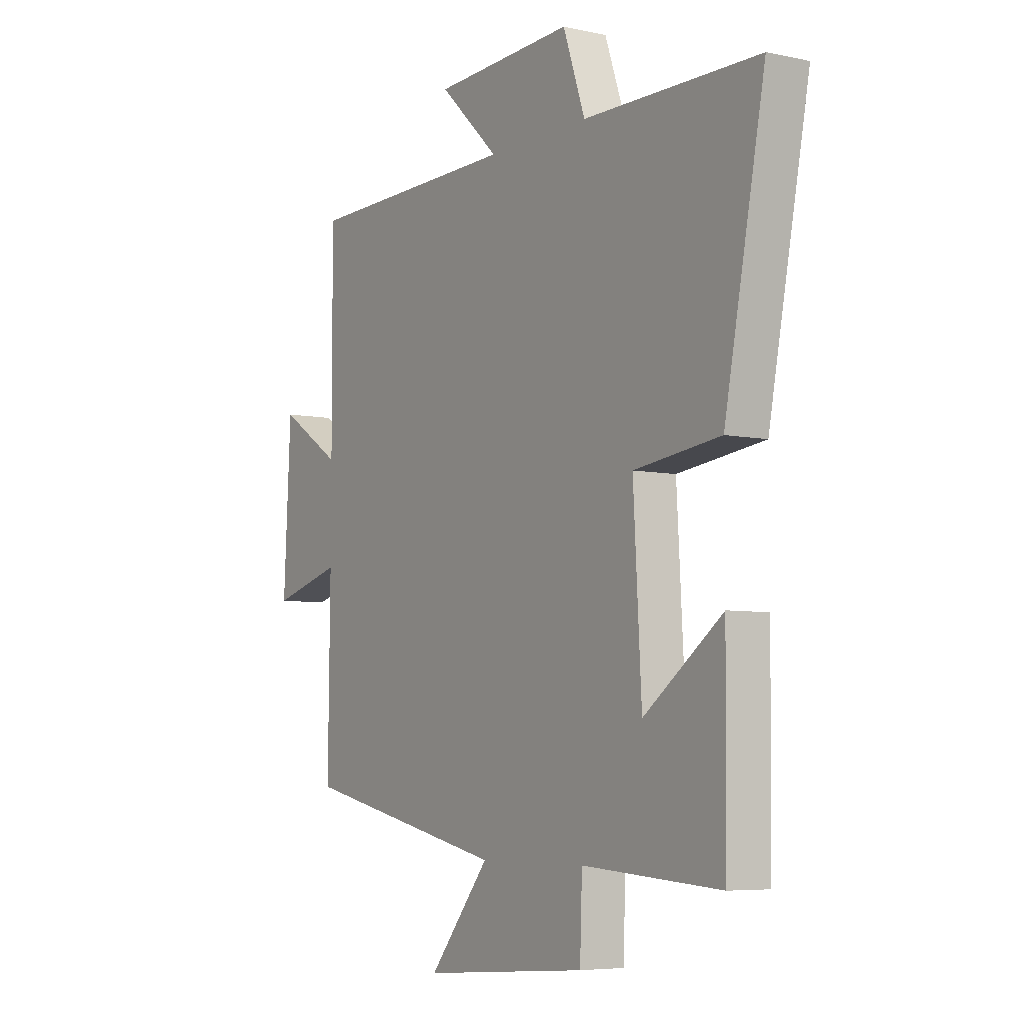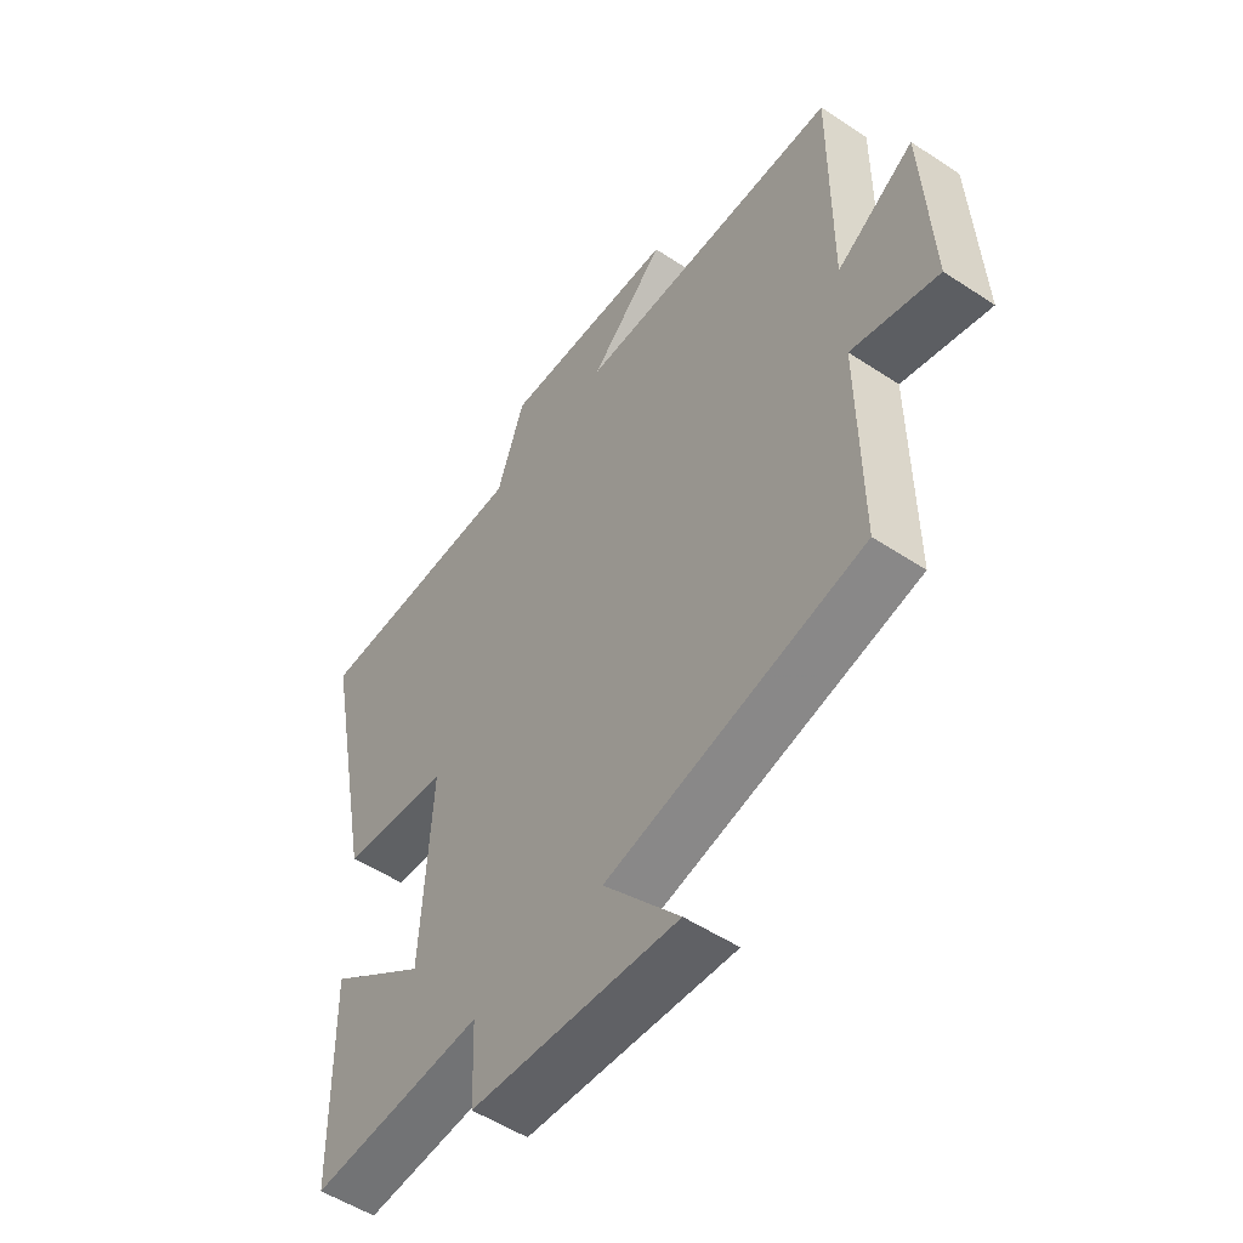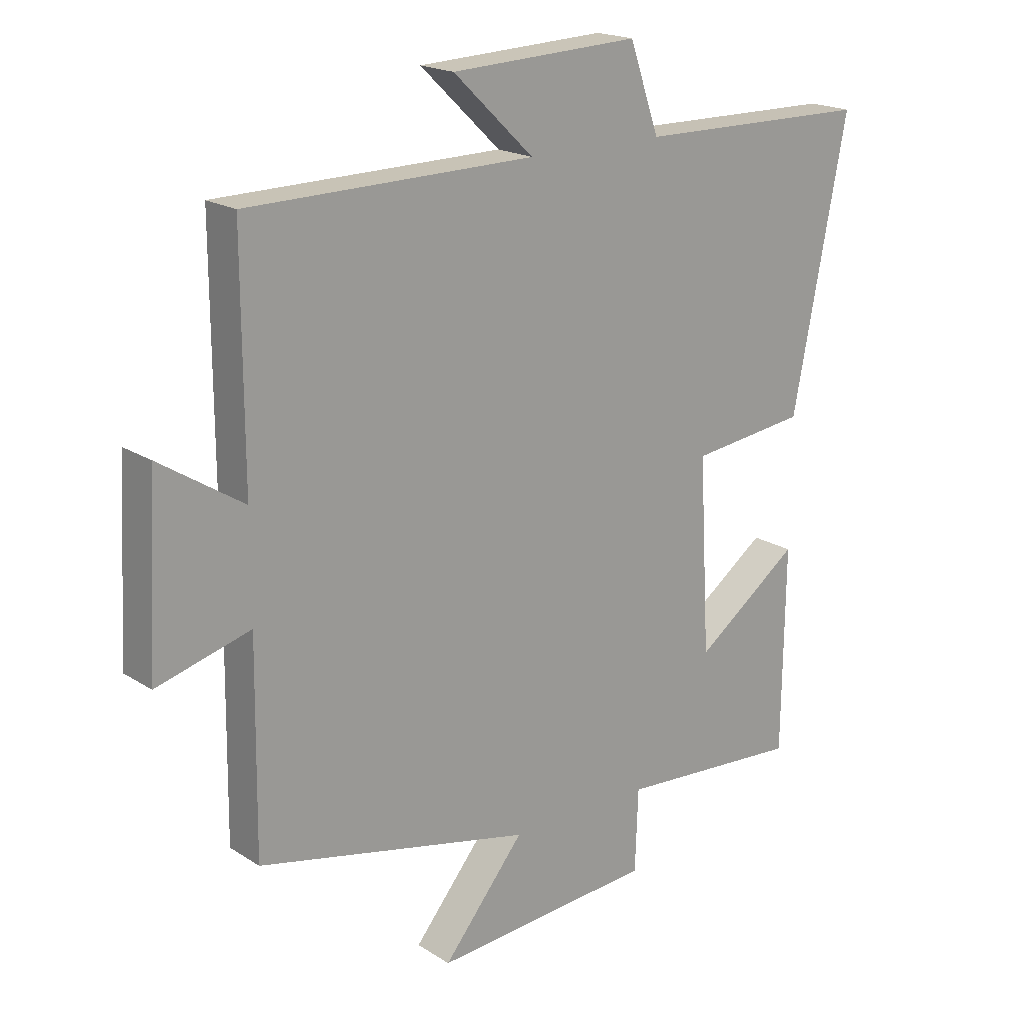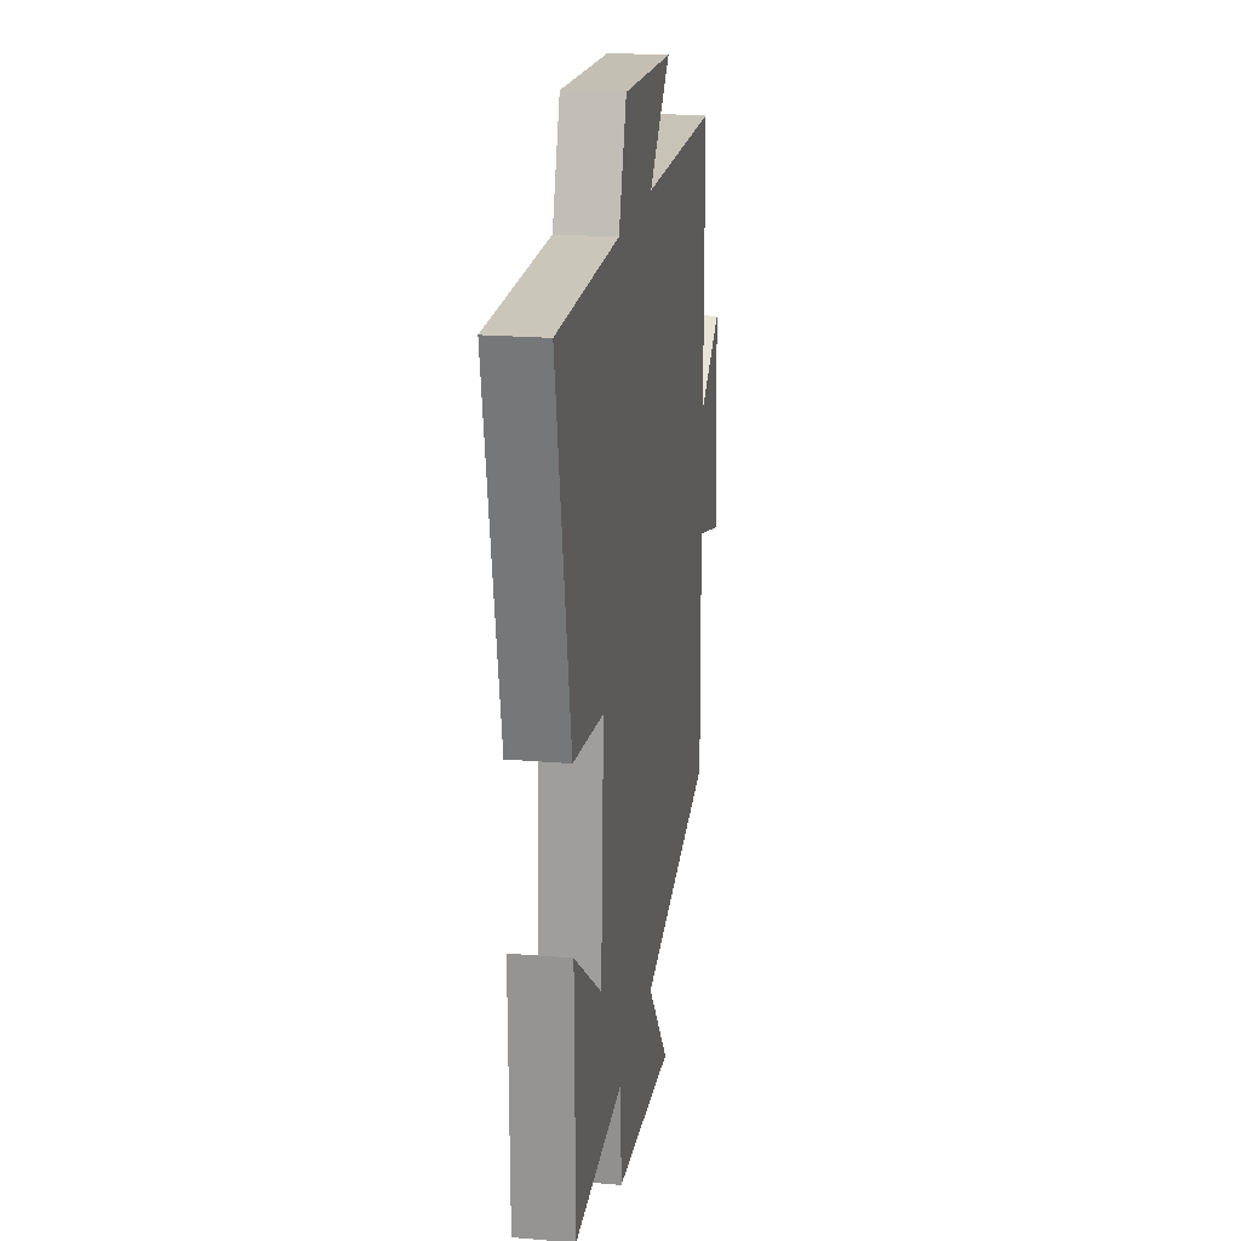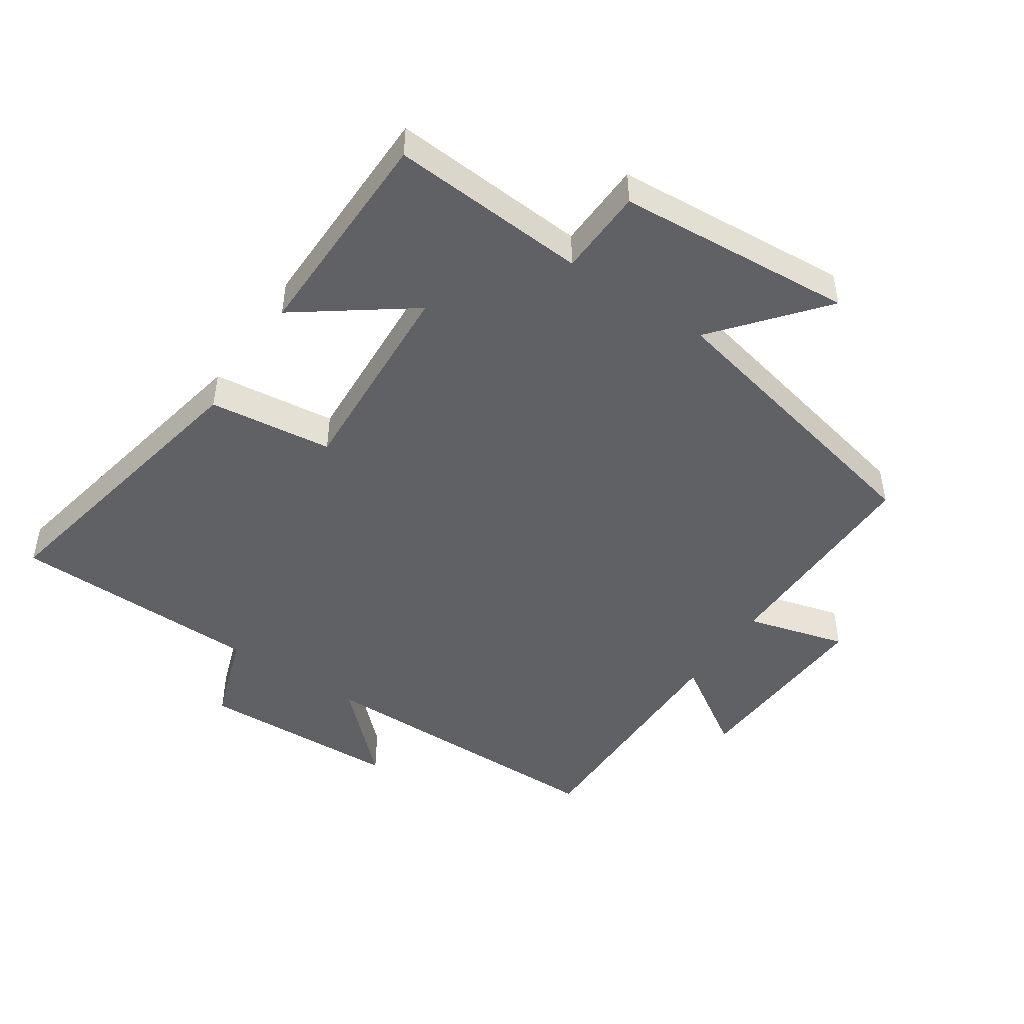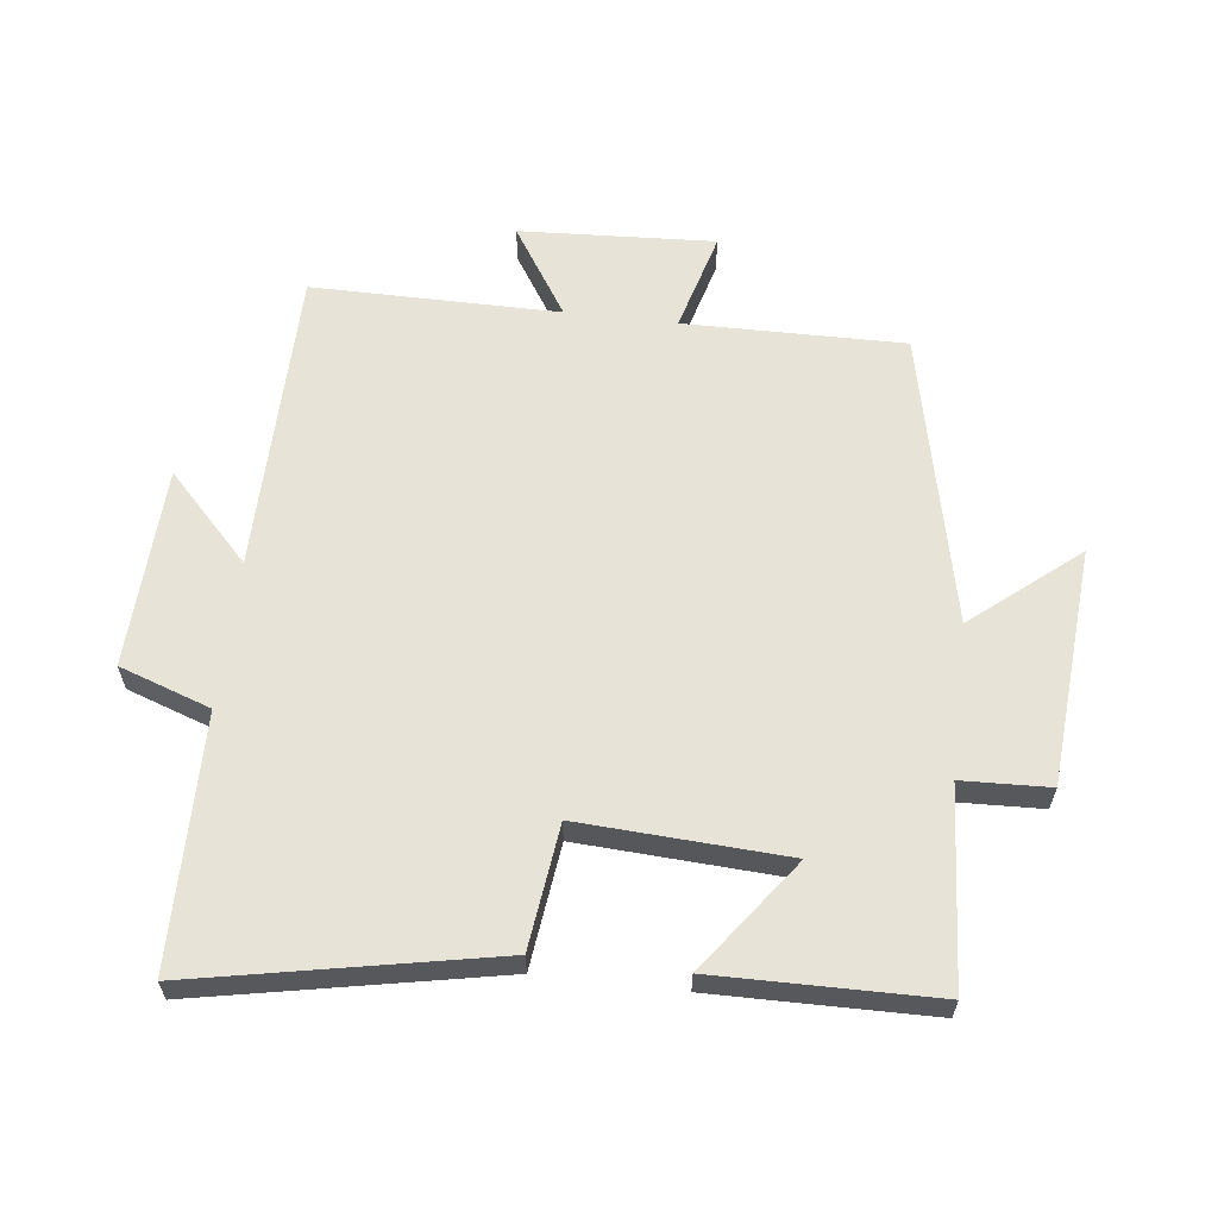
<metadata>
{"format":"obj","ext":"obj","renderer":"f3d","projection":"perspective","resolution":1024,"background":"white","views":[{"elev":-6.1,"azim":57.0,"up":"+Z"},{"elev":-52.4,"azim":-125.5,"up":"+Z"},{"elev":19.1,"azim":-39.9,"up":"+Z"},{"elev":20.4,"azim":98.9,"up":"+Z"},{"elev":-47.5,"azim":146.0,"up":"+Y"},{"elev":61.5,"azim":96.7,"up":"+Y"}]}
</metadata>
<code>
v -0.504 0.07 -0.4
v -0.5 0.07 -0.059
v -0.655 0.07 -0.102
v -0.639 0.07 0.2
v -0.5 0.07 0.111
v -0.501 0.07 0.494
v -0.027 0.07 0.5
v -0.16 0.07 0.627
v 0.152 0.07 0.641
v 0.201 0.07 0.5
v 0.59 0.07 0.495
v 0.5 0.07 0.034
v 0.308 0.07 0.01
v 0.326 0.07 -0.31
v 0.5 0.07 -0.182
v 0.496 0.07 -0.521
v 0.19 0.07 -0.5
v 0.185 0.07 -0.636
v -0.183 0.07 -0.664
v -0.048 0.07 -0.5
v -0.504 0 -0.4
v -0.5 0 -0.059
v -0.655 0 -0.102
v -0.639 0 0.2
v -0.5 0 0.111
v -0.501 0 0.494
v -0.027 0 0.5
v -0.16 0 0.627
v 0.152 0 0.641
v 0.201 0 0.5
v 0.59 0 0.495
v 0.5 0 0.034
v 0.308 0 0.01
v 0.326 0 -0.31
v 0.5 0 -0.182
v 0.496 0 -0.521
v 0.19 0 -0.5
v 0.185 0 -0.636
v -0.183 0 -0.664
v -0.048 0 -0.5
f 17 18 19 20
f 17 20 1 2
f 14 15 16 17
f 13 14 17 2
f 12 13 2
f 11 12 2
f 10 11 2
f 7 8 9 10
f 5 6 7 10
f 5 10 2 3
f 3 4 5
f 40 39 38 37
f 22 21 40 37
f 37 36 35 34
f 22 37 34 33
f 22 33 32
f 22 32 31
f 22 31 30
f 30 29 28 27
f 30 27 26 25
f 23 22 30 25
f 25 24 23
f 1 21 22 2
f 2 22 23 3
f 3 23 24 4
f 4 24 25 5
f 5 25 26 6
f 6 26 27 7
f 7 27 28 8
f 8 28 29 9
f 9 29 30 10
f 10 30 31 11
f 11 31 32 12
f 12 32 33 13
f 13 33 34 14
f 14 34 35 15
f 15 35 36 16
f 16 36 37 17
f 17 37 38 18
f 18 38 39 19
f 19 39 40 20
f 20 40 21 1

</code>
